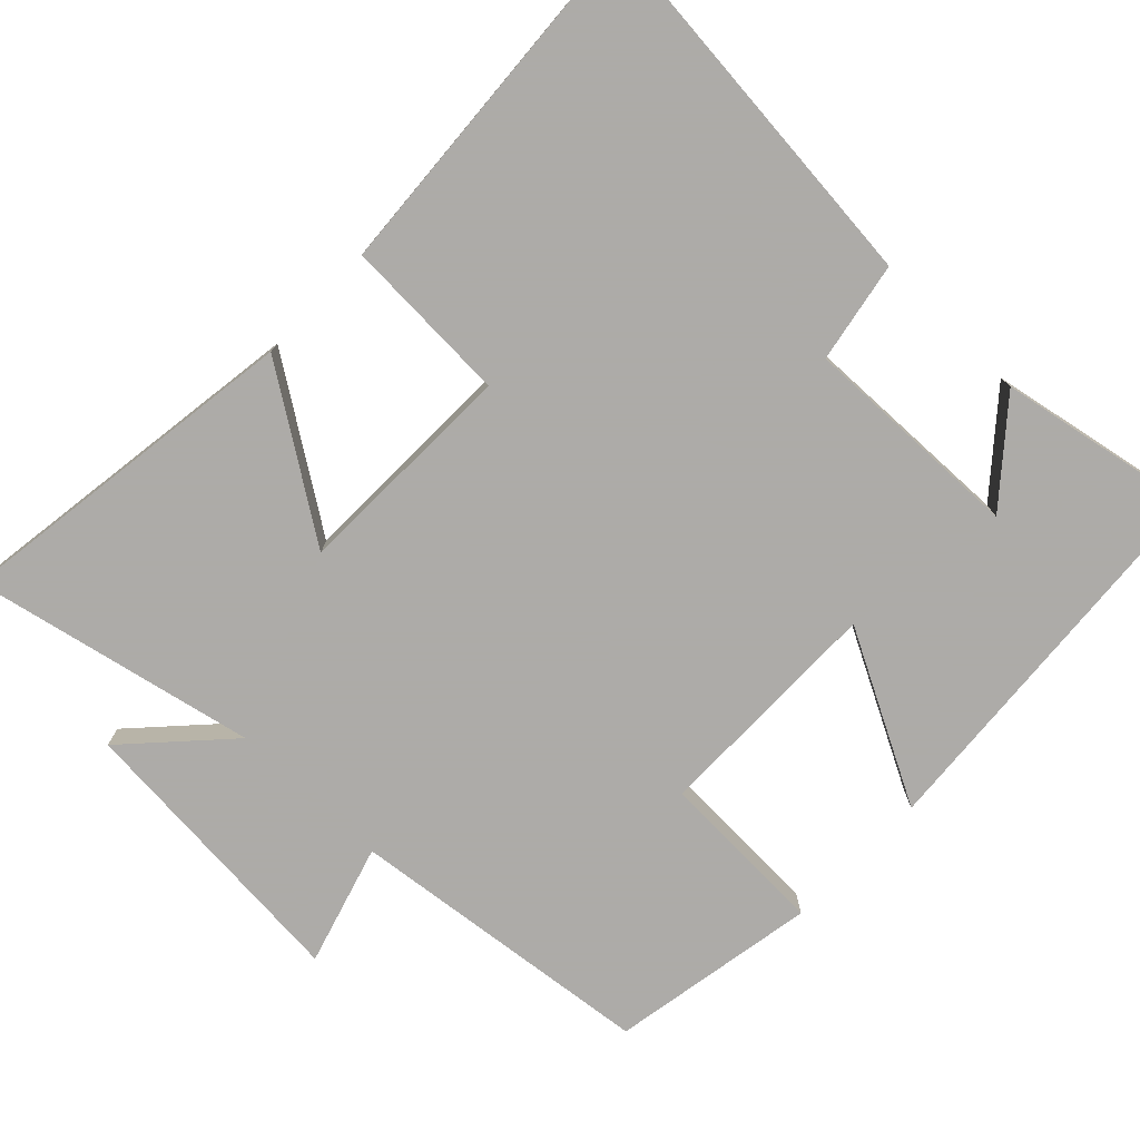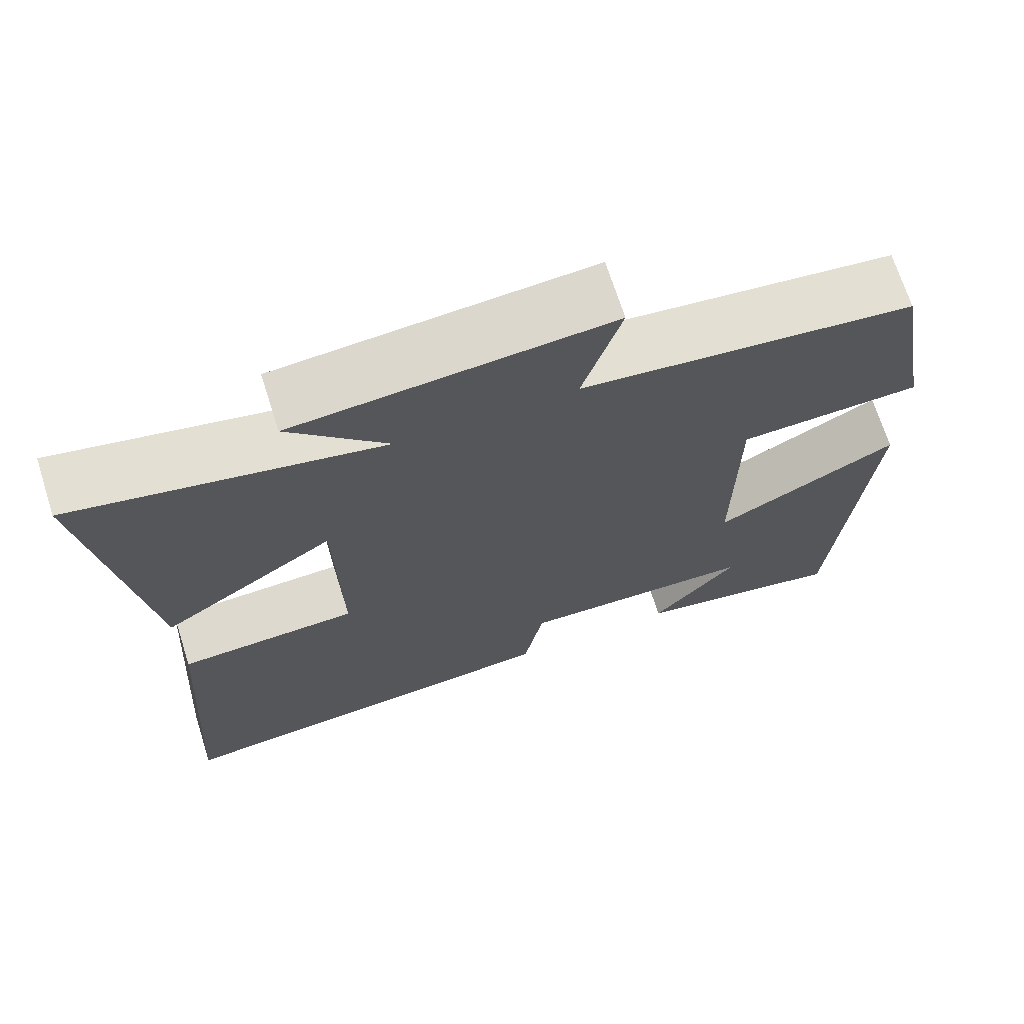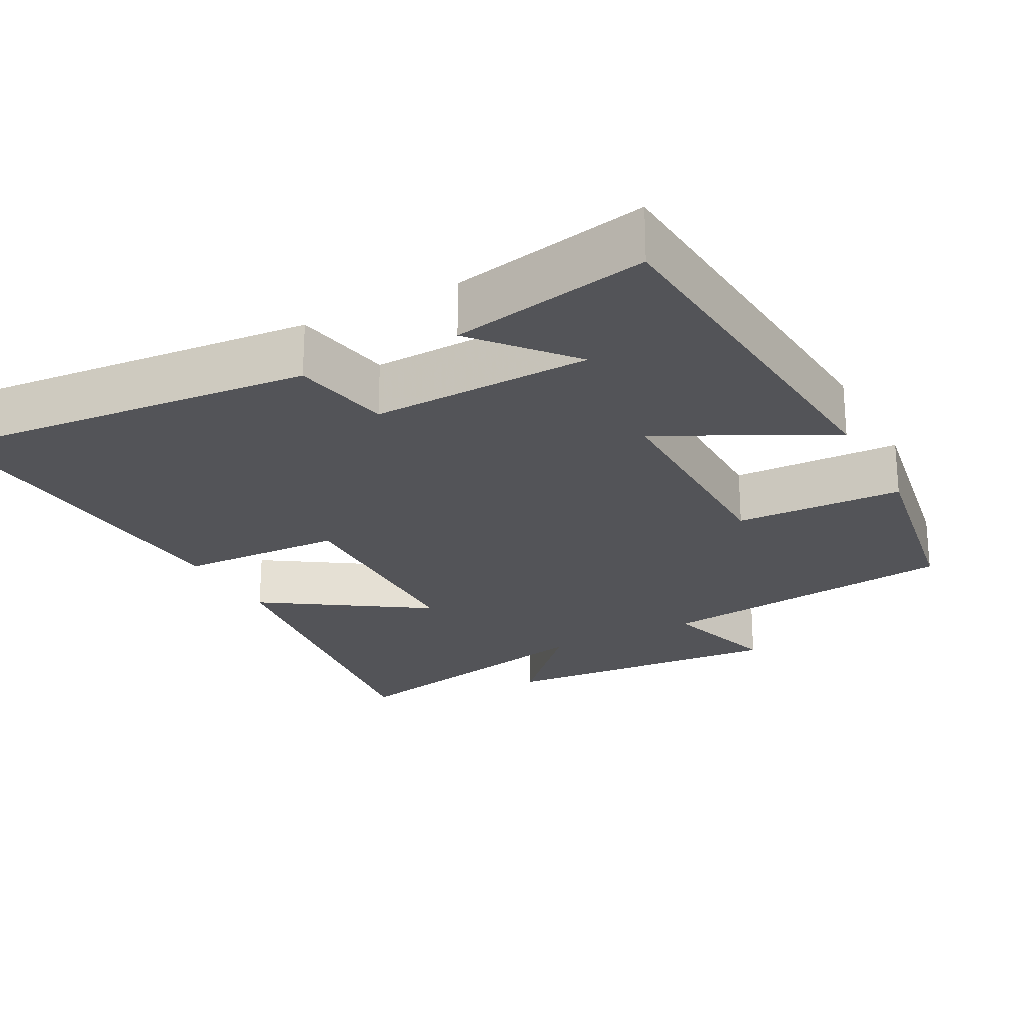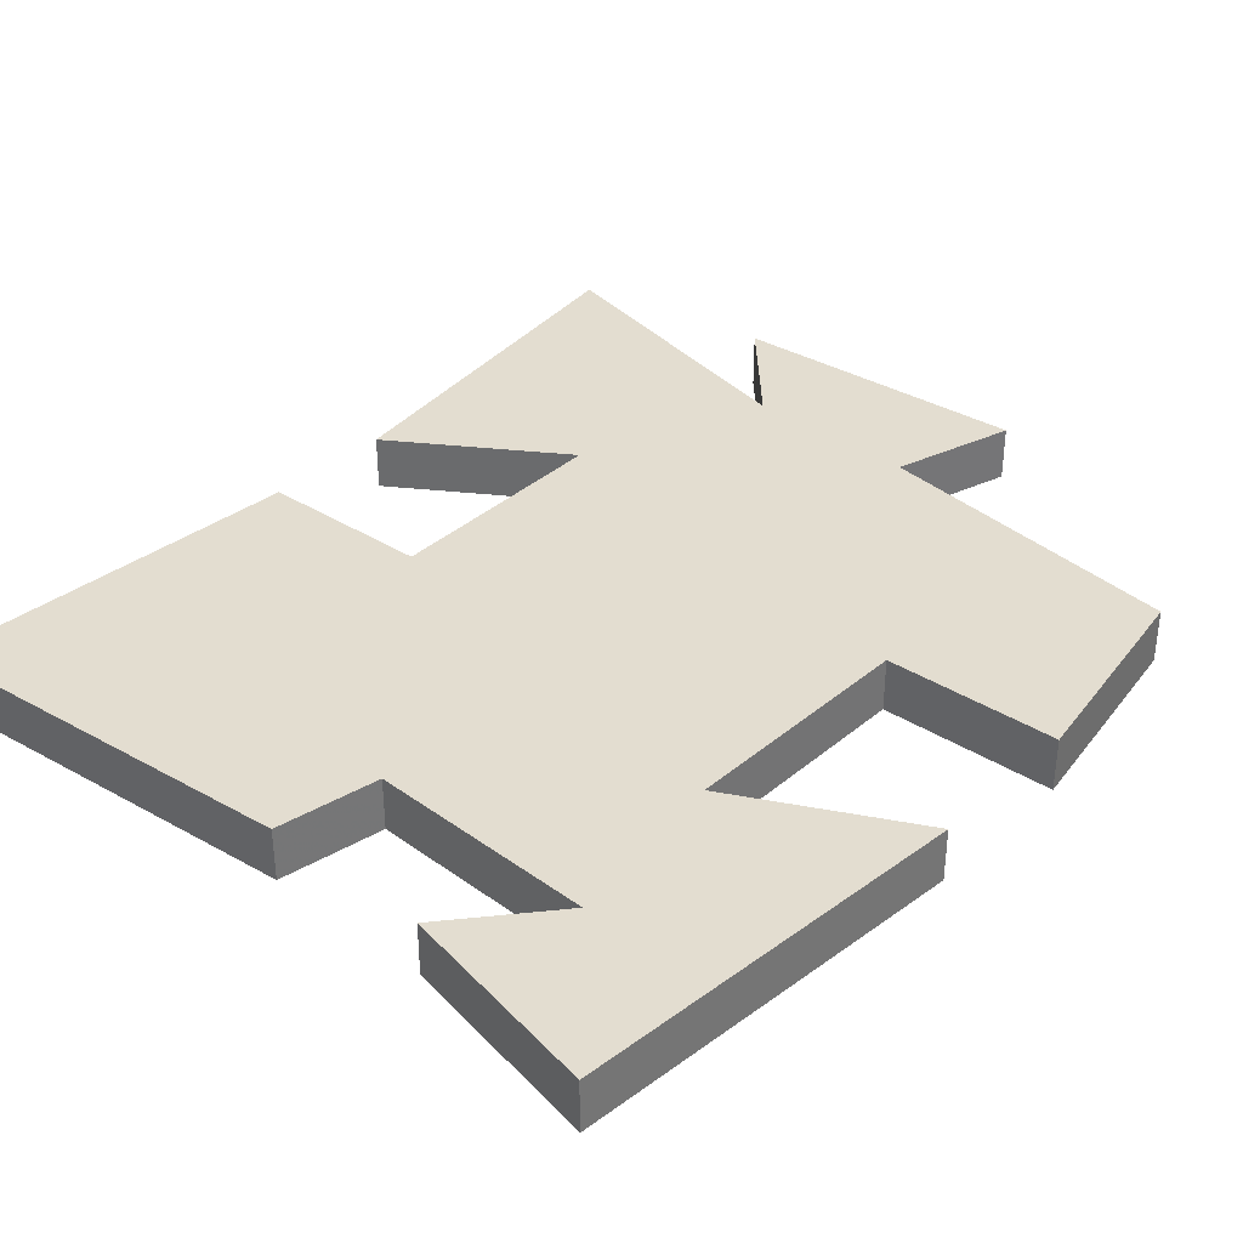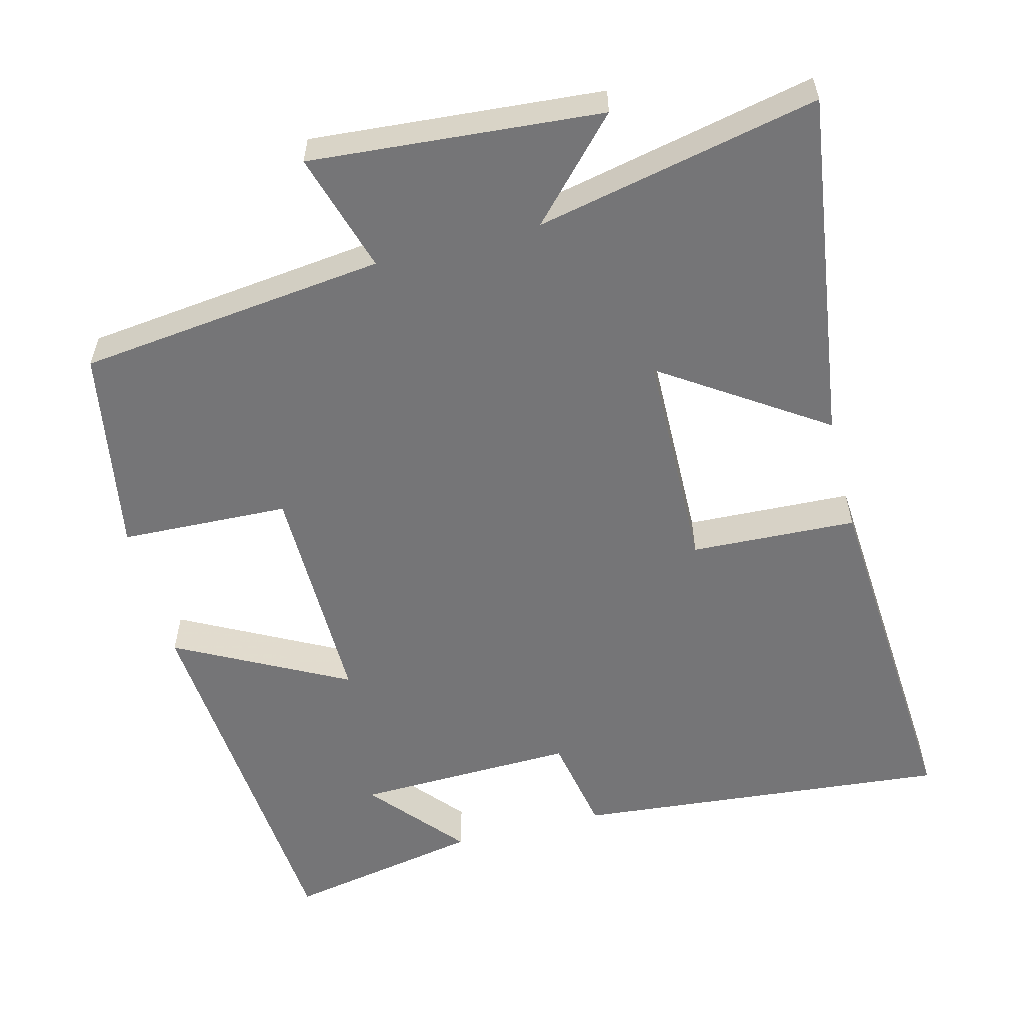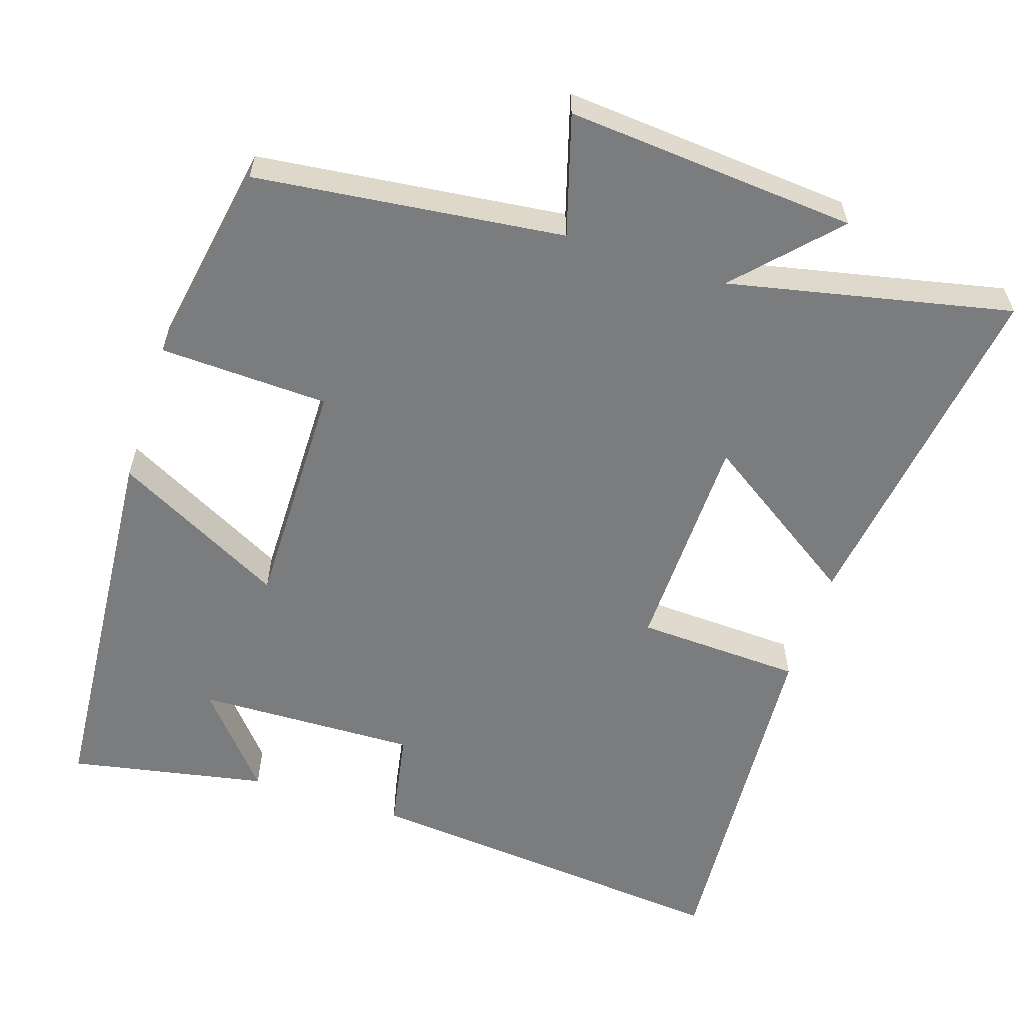
<metadata>
{"format":"obj","ext":"obj","renderer":"f3d","projection":"perspective","resolution":1024,"background":"white","views":[{"elev":-76.5,"azim":136.1,"up":"+Y"},{"elev":70.0,"azim":162.3,"up":"+Z"},{"elev":-23.6,"azim":-151.7,"up":"+Y"},{"elev":35.6,"azim":-138.0,"up":"+Y"},{"elev":-56.6,"azim":14.5,"up":"+Y"},{"elev":-58.7,"azim":-18.0,"up":"+Y"}]}
</metadata>
<code>
v 0.533 0.07 -0.548
v 0.023 0.07 -0.5
v -0.002 0.07 -0.365
v -0.3 0.07 -0.373
v -0.193 0.07 -0.5
v -0.46 0.07 -0.551
v -0.5 0.07 -0.029
v -0.27 0.07 -0.15
v -0.272 0.07 0.164
v -0.5 0.07 0.173
v -0.451 0.07 0.452
v -0.036 0.07 0.5
v -0.084 0.07 0.662
v 0.308 0.07 0.63
v 0.186 0.07 0.5
v 0.567 0.07 0.581
v 0.5 0.07 0.106
v 0.282 0.07 0.252
v 0.276 0.07 -0.05
v 0.5 0.07 -0.06
v 0.533 0 -0.548
v 0.023 0 -0.5
v -0.002 0 -0.365
v -0.3 0 -0.373
v -0.193 0 -0.5
v -0.46 0 -0.551
v -0.5 0 -0.029
v -0.27 0 -0.15
v -0.272 0 0.164
v -0.5 0 0.173
v -0.451 0 0.452
v -0.036 0 0.5
v -0.084 0 0.662
v 0.308 0 0.63
v 0.186 0 0.5
v 0.567 0 0.581
v 0.5 0 0.106
v 0.282 0 0.252
v 0.276 0 -0.05
v 0.5 0 -0.06
f 1 2 3
f 20 1 3
f 19 20 3
f 18 19 3 4
f 15 16 17 18
f 15 18 4
f 12 13 14 15
f 11 12 15
f 10 11 15
f 9 10 15
f 8 9 15
f 8 15 4
f 7 8 4
f 6 7 4
f 4 5 6
f 23 22 21
f 23 21 40
f 23 40 39
f 24 23 39 38
f 38 37 36 35
f 24 38 35
f 35 34 33 32
f 35 32 31
f 35 31 30
f 35 30 29
f 35 29 28
f 24 35 28
f 24 28 27
f 24 27 26
f 26 25 24
f 1 21 22 2
f 2 22 23 3
f 3 23 24 4
f 4 24 25 5
f 5 25 26 6
f 6 26 27 7
f 7 27 28 8
f 8 28 29 9
f 9 29 30 10
f 10 30 31 11
f 11 31 32 12
f 12 32 33 13
f 13 33 34 14
f 14 34 35 15
f 15 35 36 16
f 16 36 37 17
f 17 37 38 18
f 18 38 39 19
f 19 39 40 20
f 20 40 21 1

</code>
